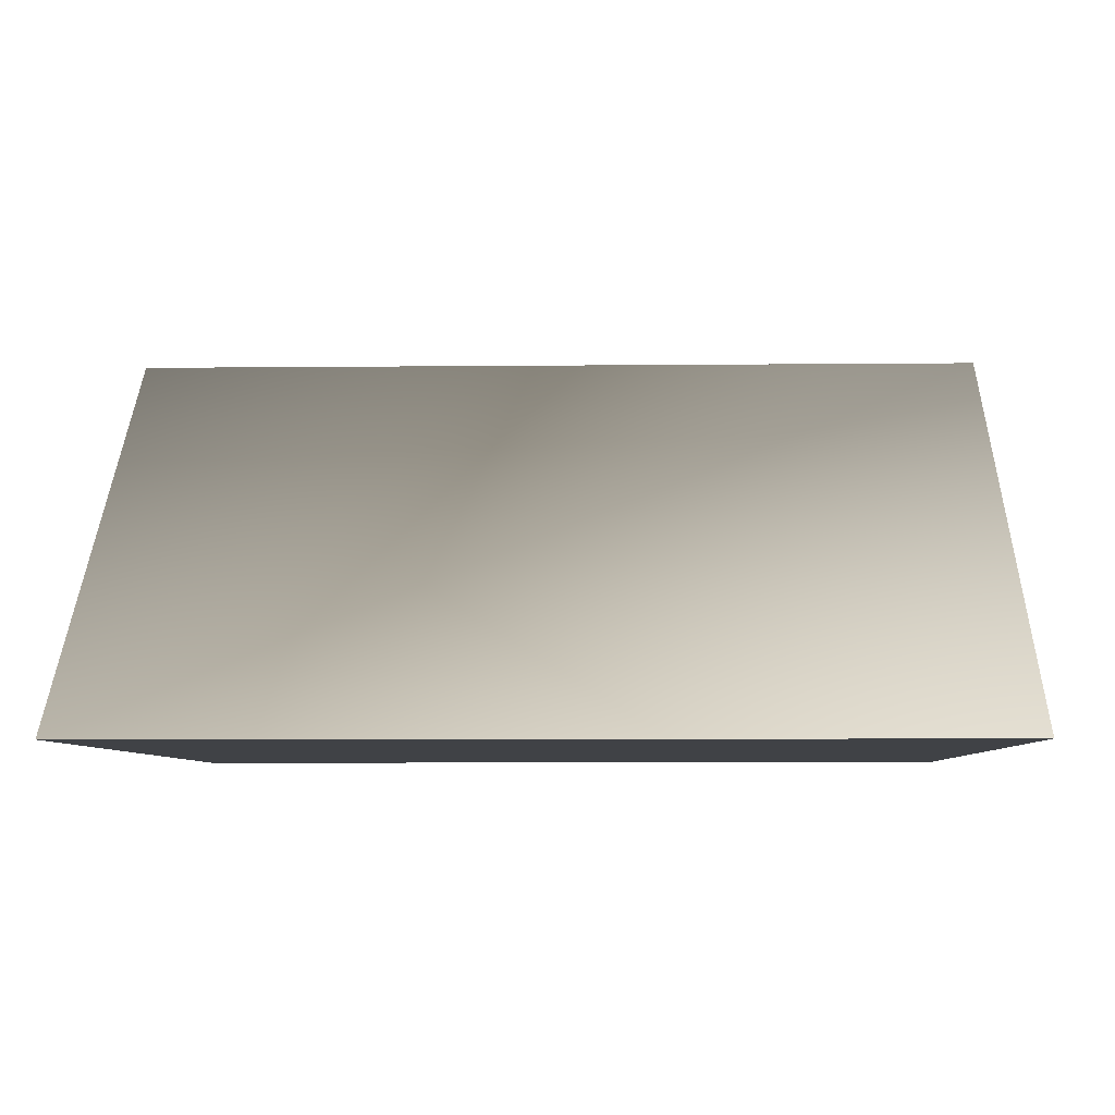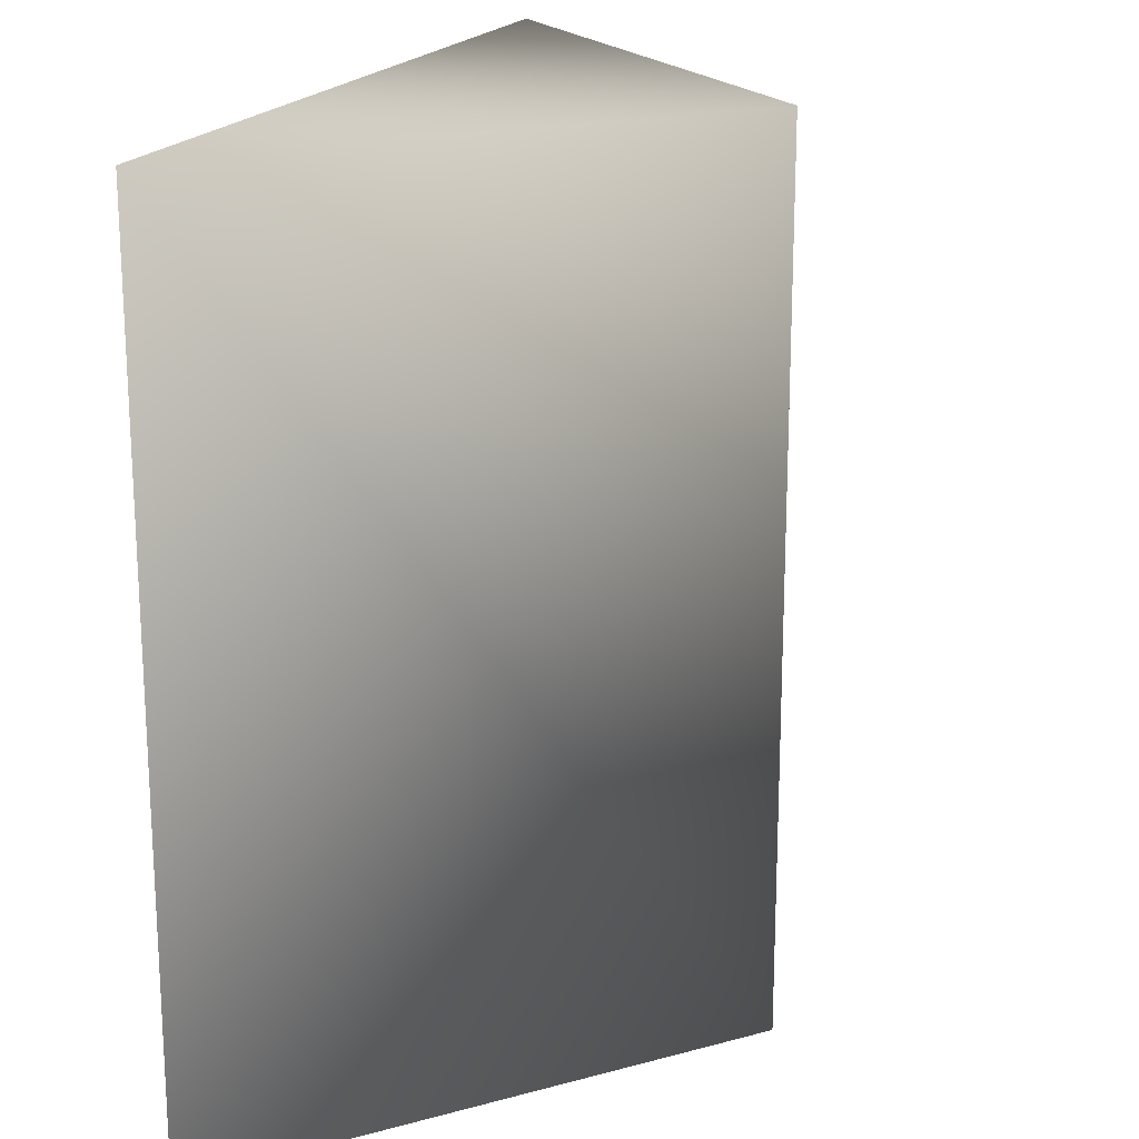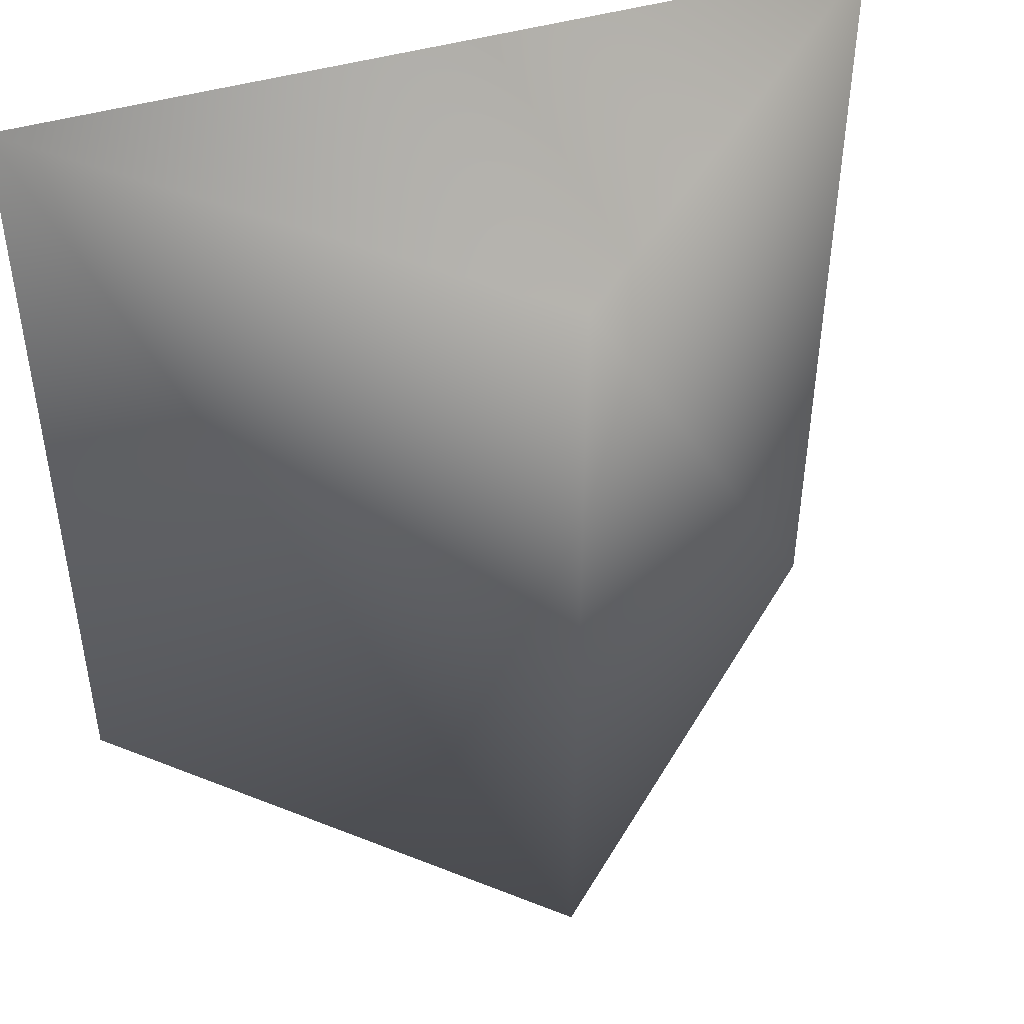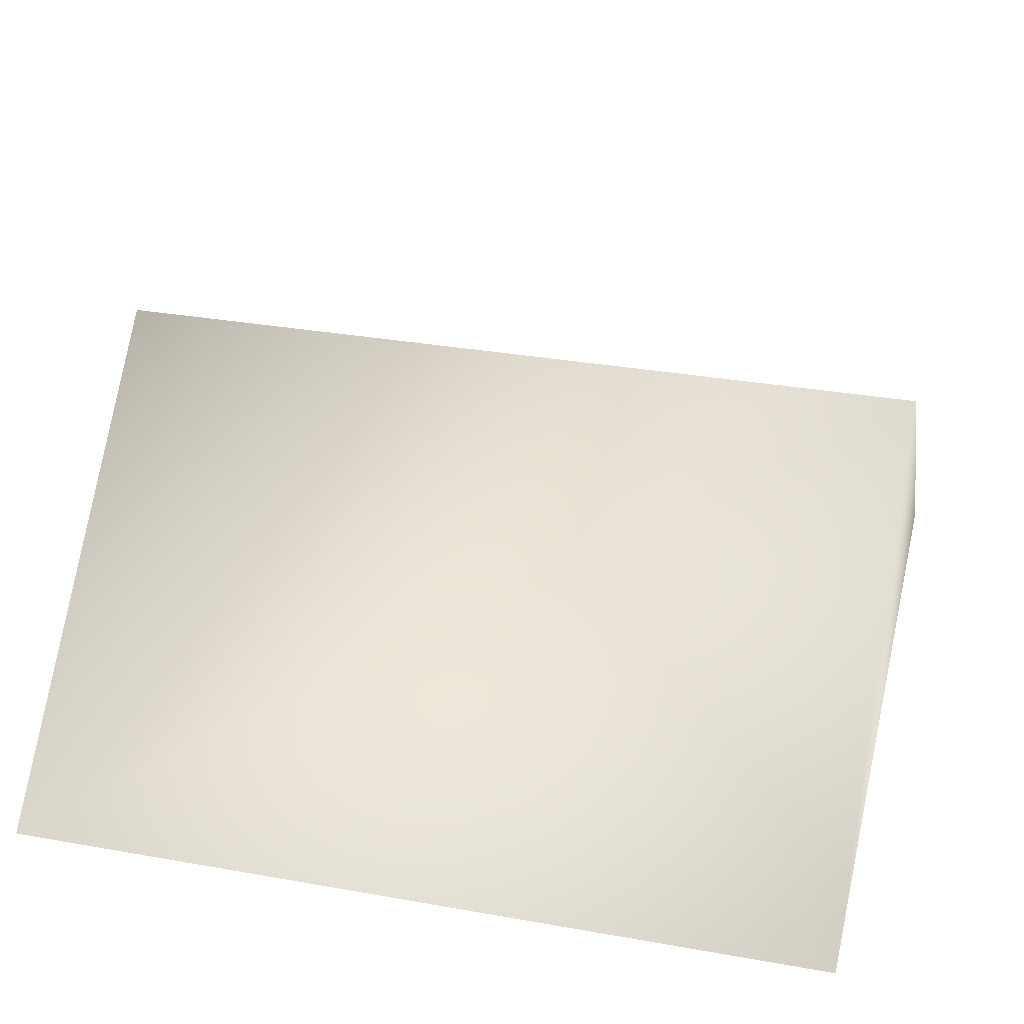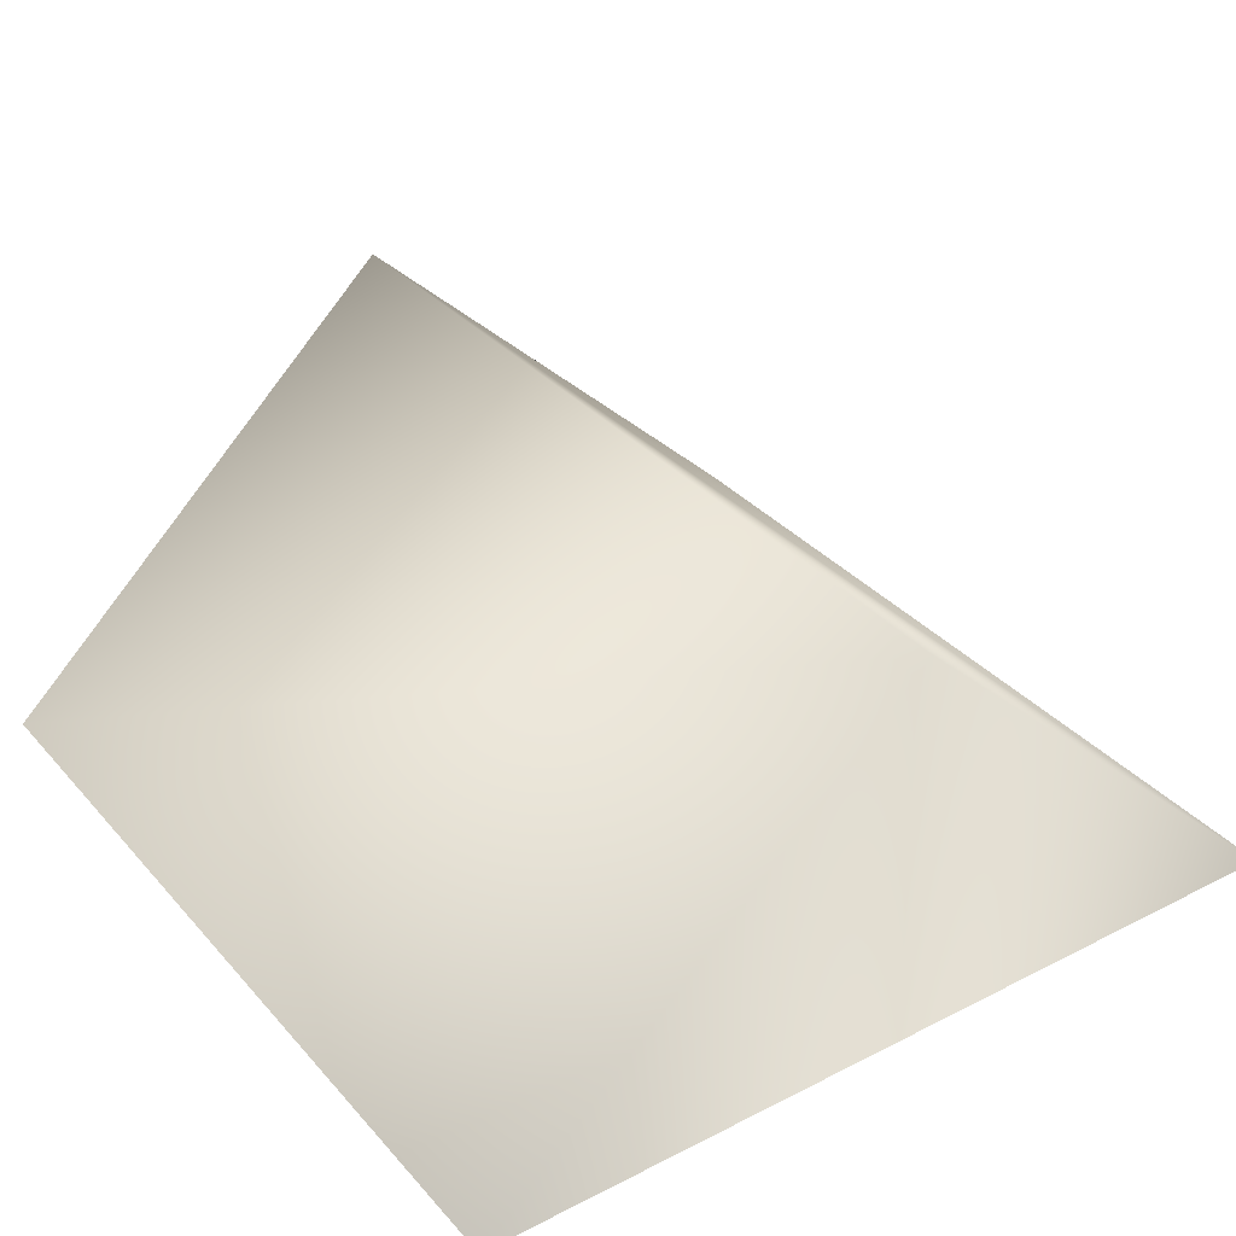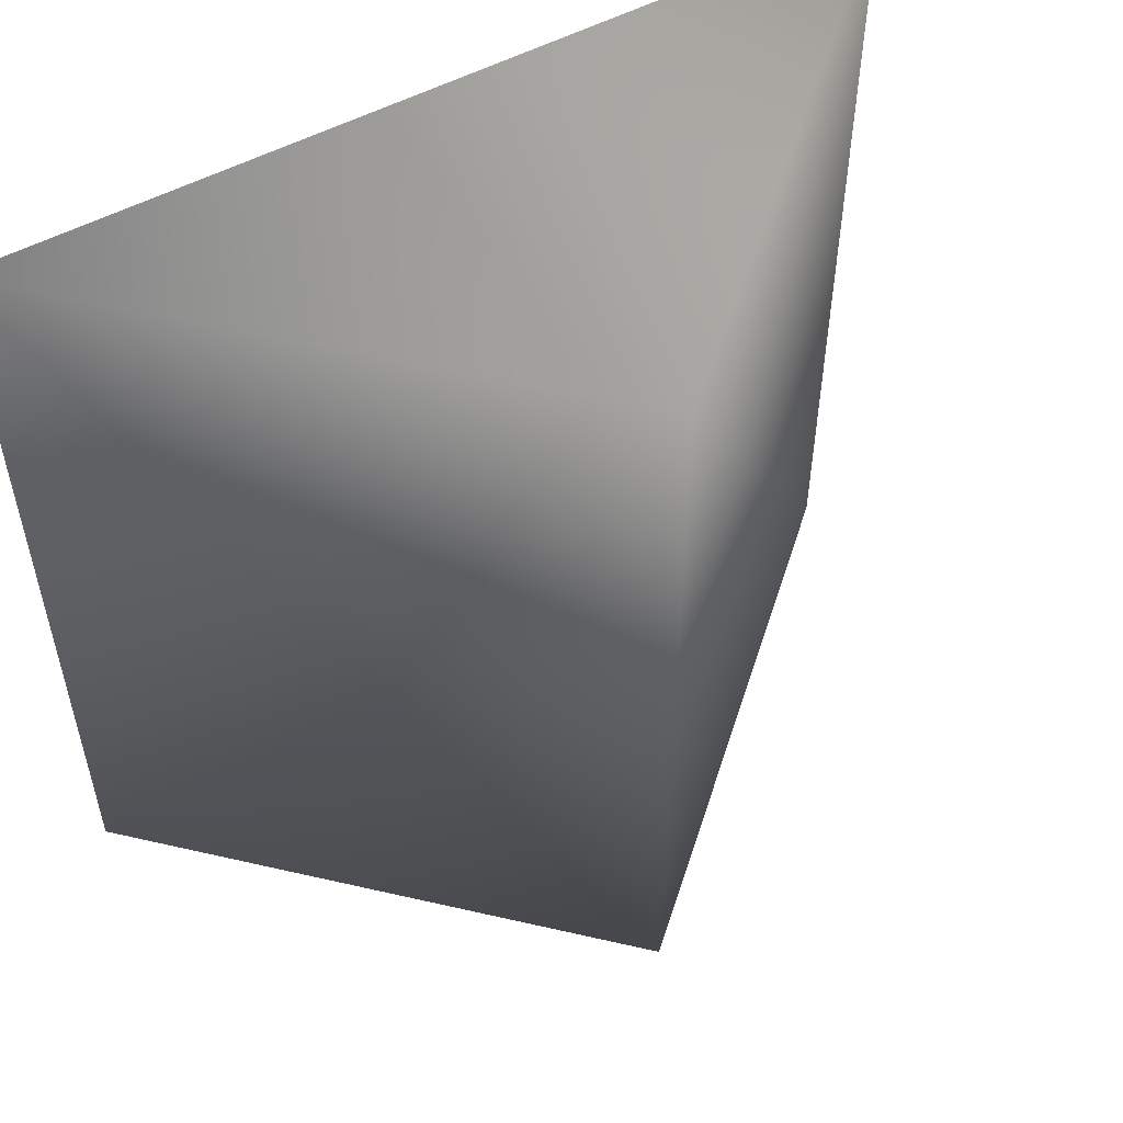
<metadata>
{"format":"obj","ext":"obj","renderer":"f3d","projection":"perspective","resolution":1024,"background":"white","views":[{"elev":-6.2,"azim":-88.2,"up":"+Y"},{"elev":18.9,"azim":109.7,"up":"+Z"},{"elev":45.8,"azim":161.5,"up":"+Z"},{"elev":32.3,"azim":-76.1,"up":"+Y"},{"elev":33.7,"azim":-34.7,"up":"+Y"},{"elev":54.2,"azim":150.7,"up":"+Z"}]}
</metadata>
<code>
o Plane_Plane.001
v -1 0 1
v 1 0 1
v -1 0 -1
v 1 0 -1
v 0 0.9337 -1
v 1 0 1
v -1 0 1
v 0 0.9337 1
f 2 3 1
f 2 4 3
f 3 8 5
f 5 6 4
f 8 7 6
f 5 4 3
f 3 7 8
f 5 8 6

</code>
